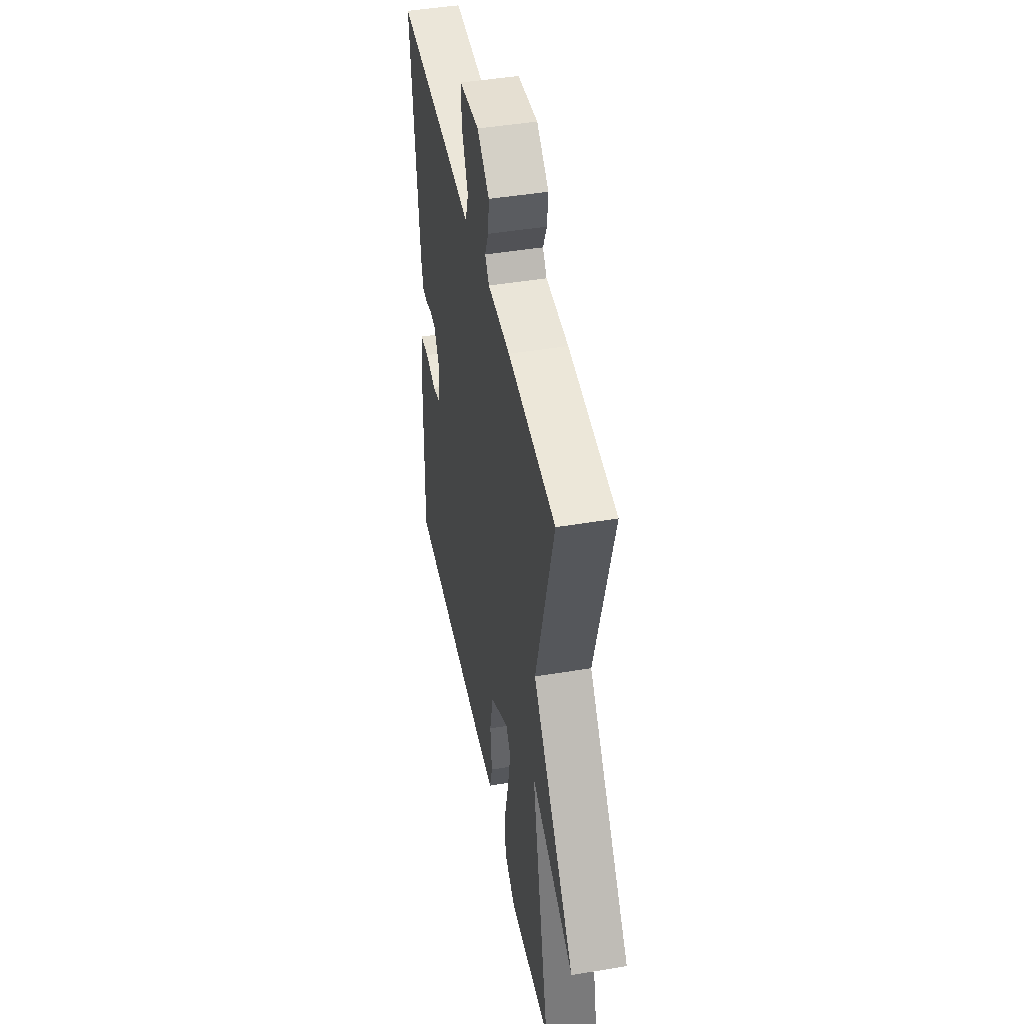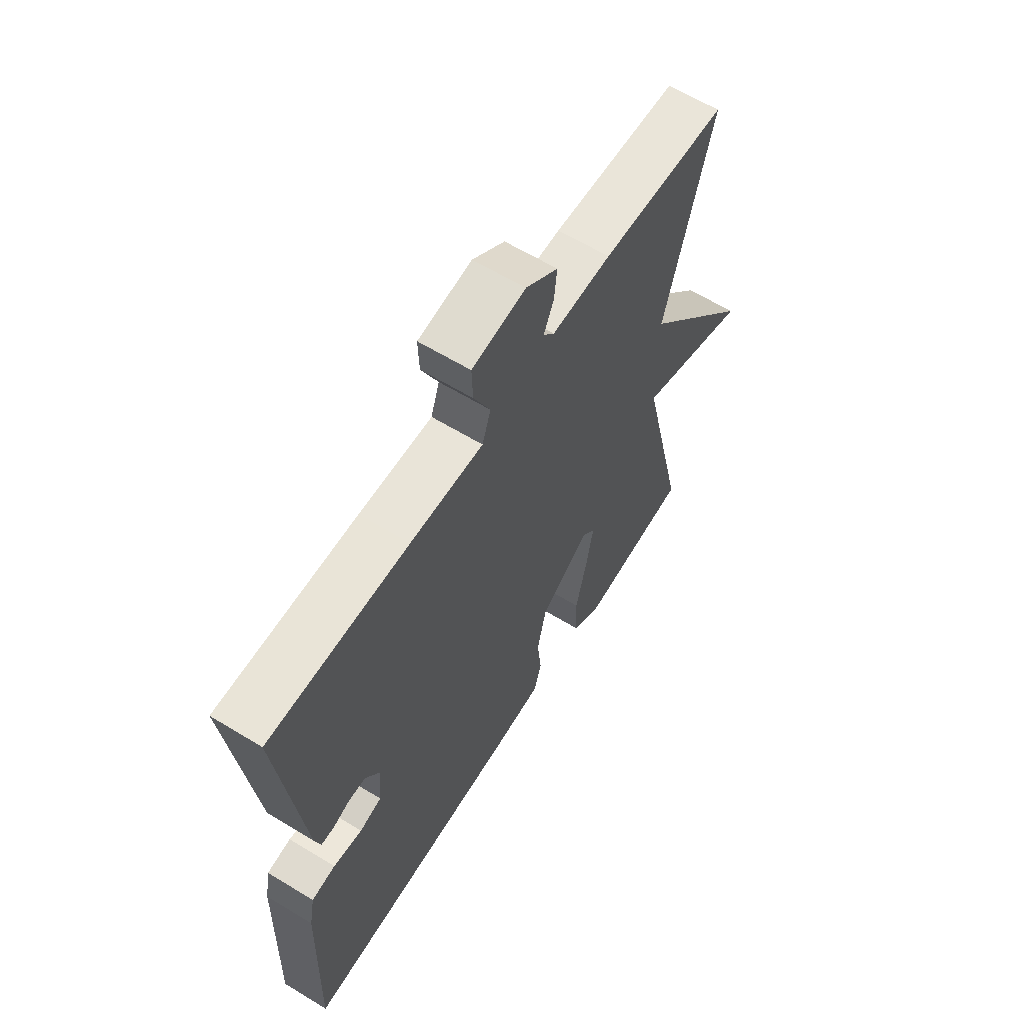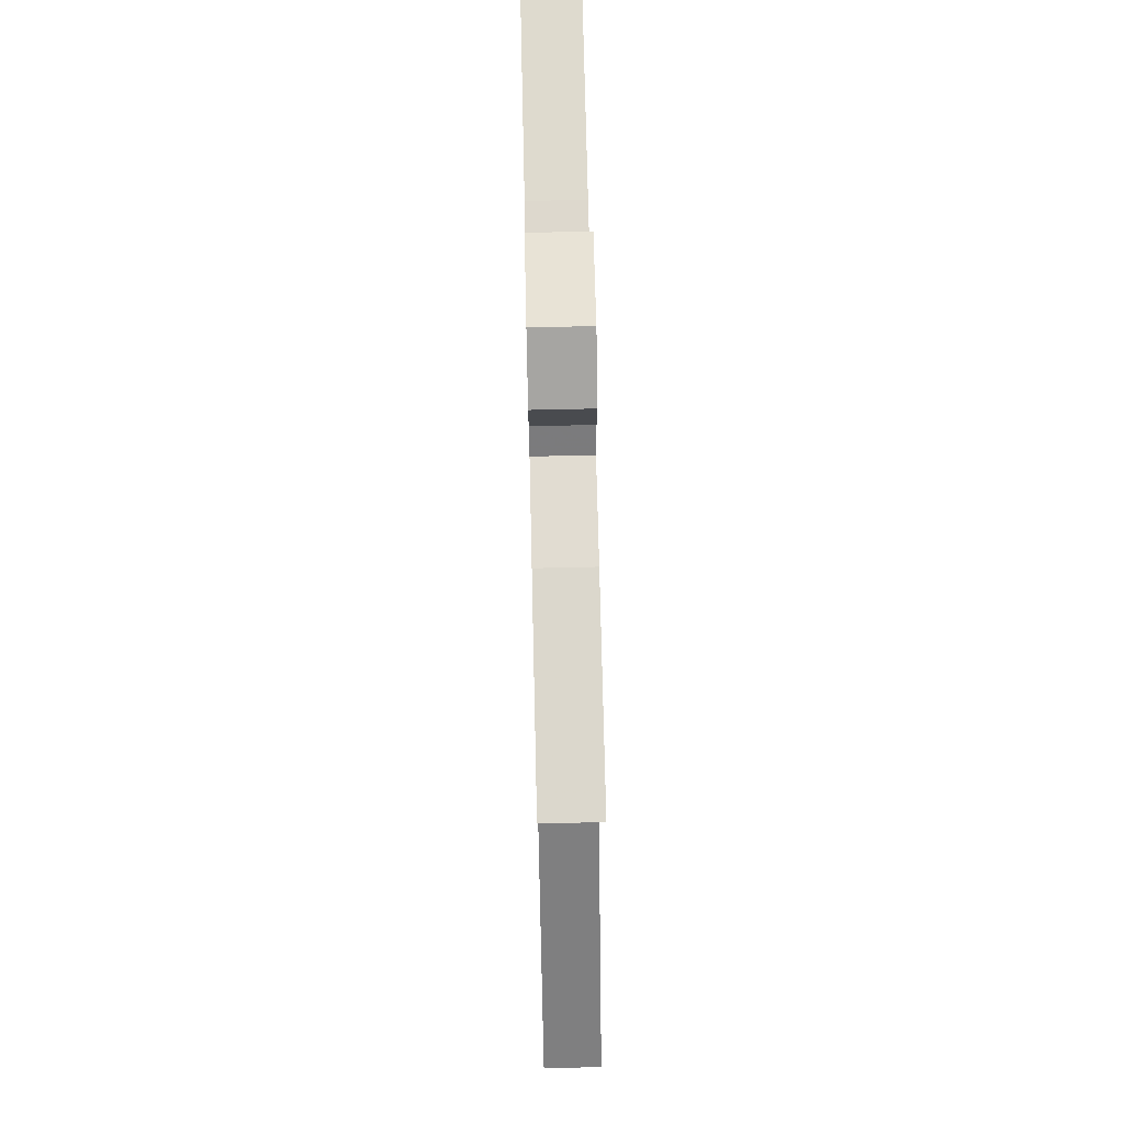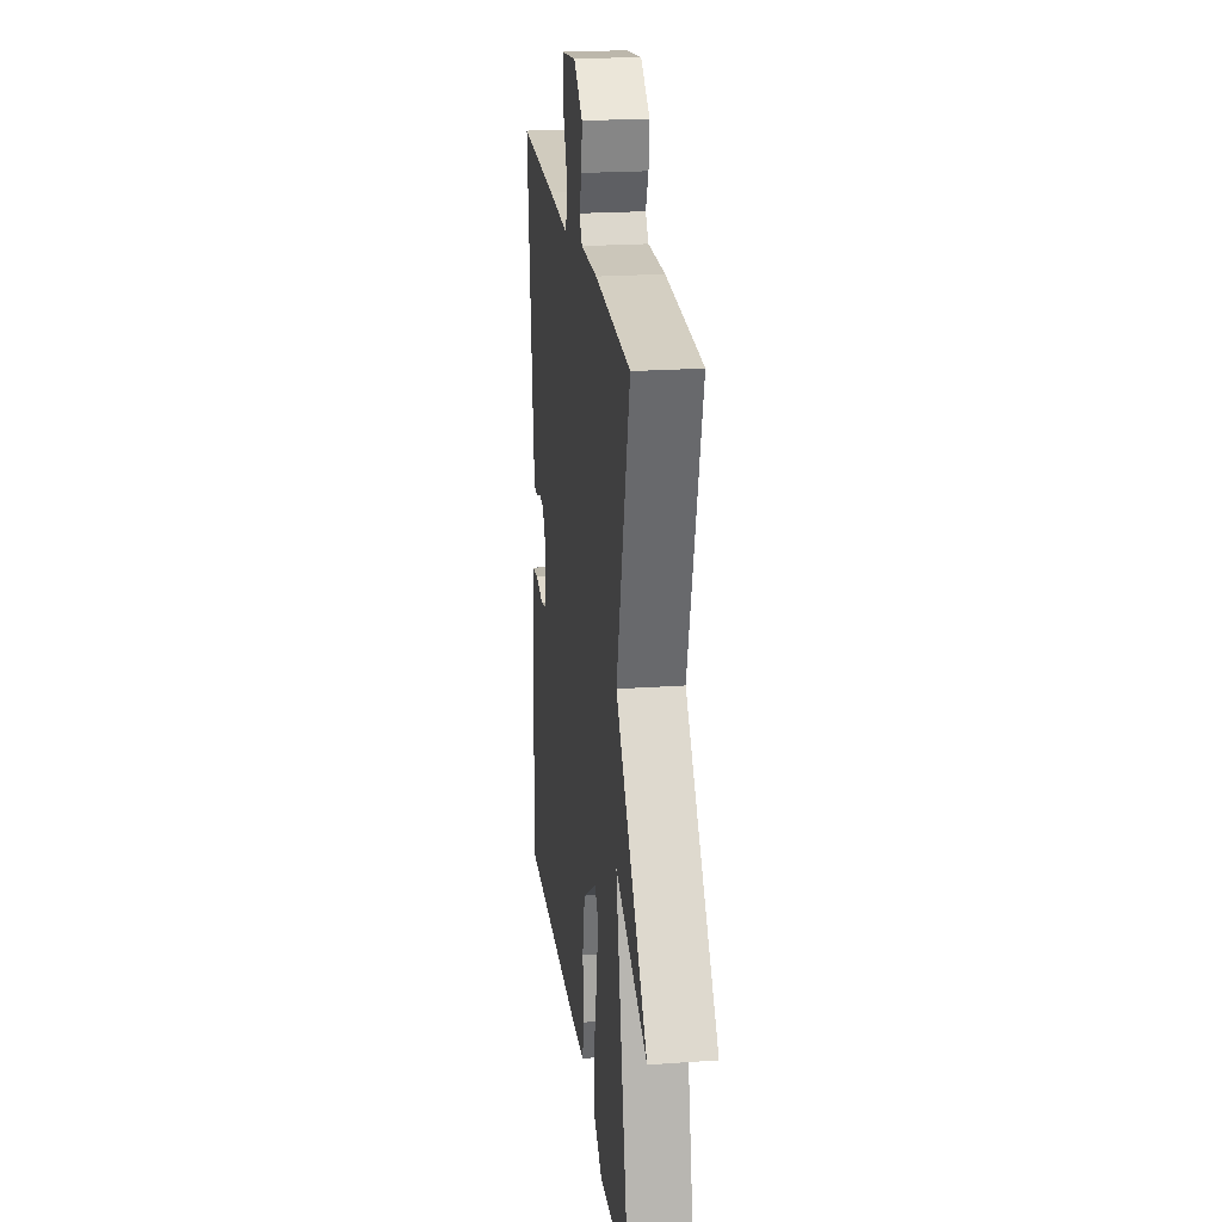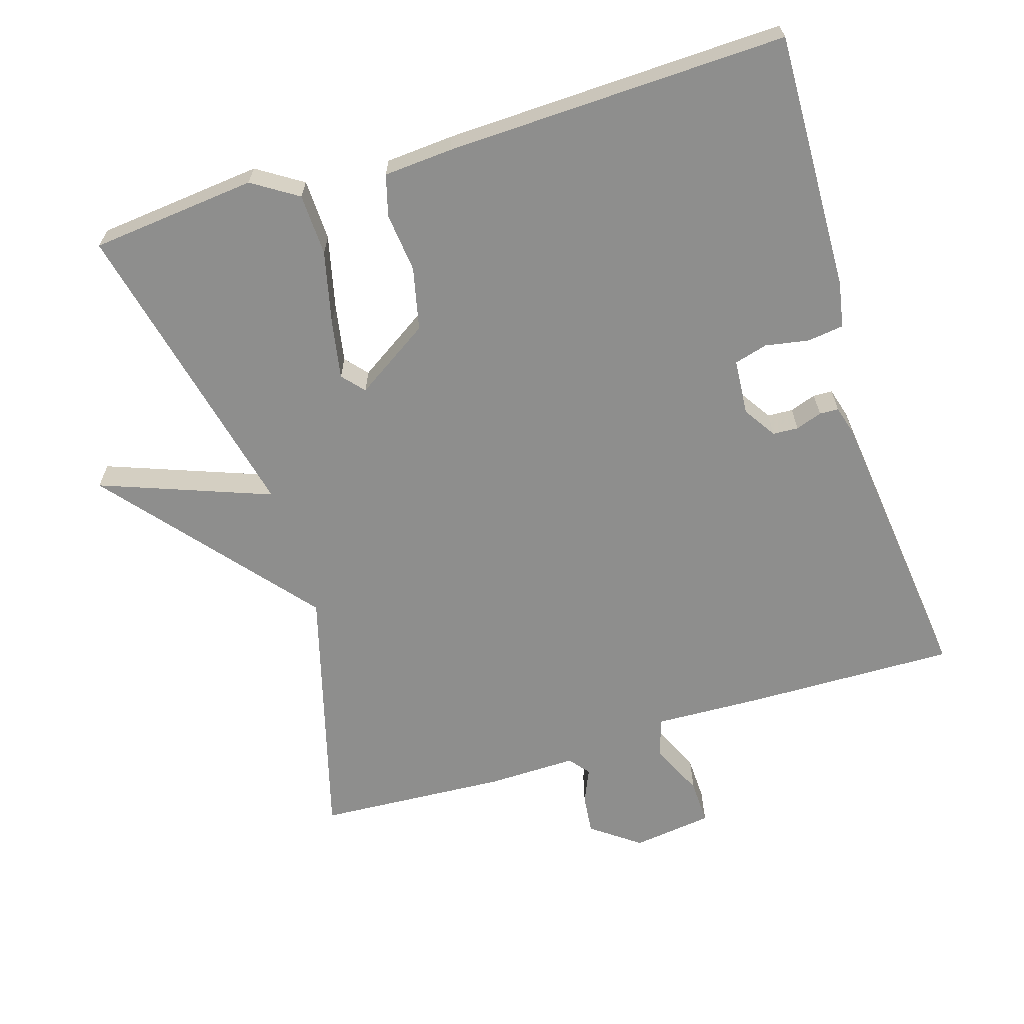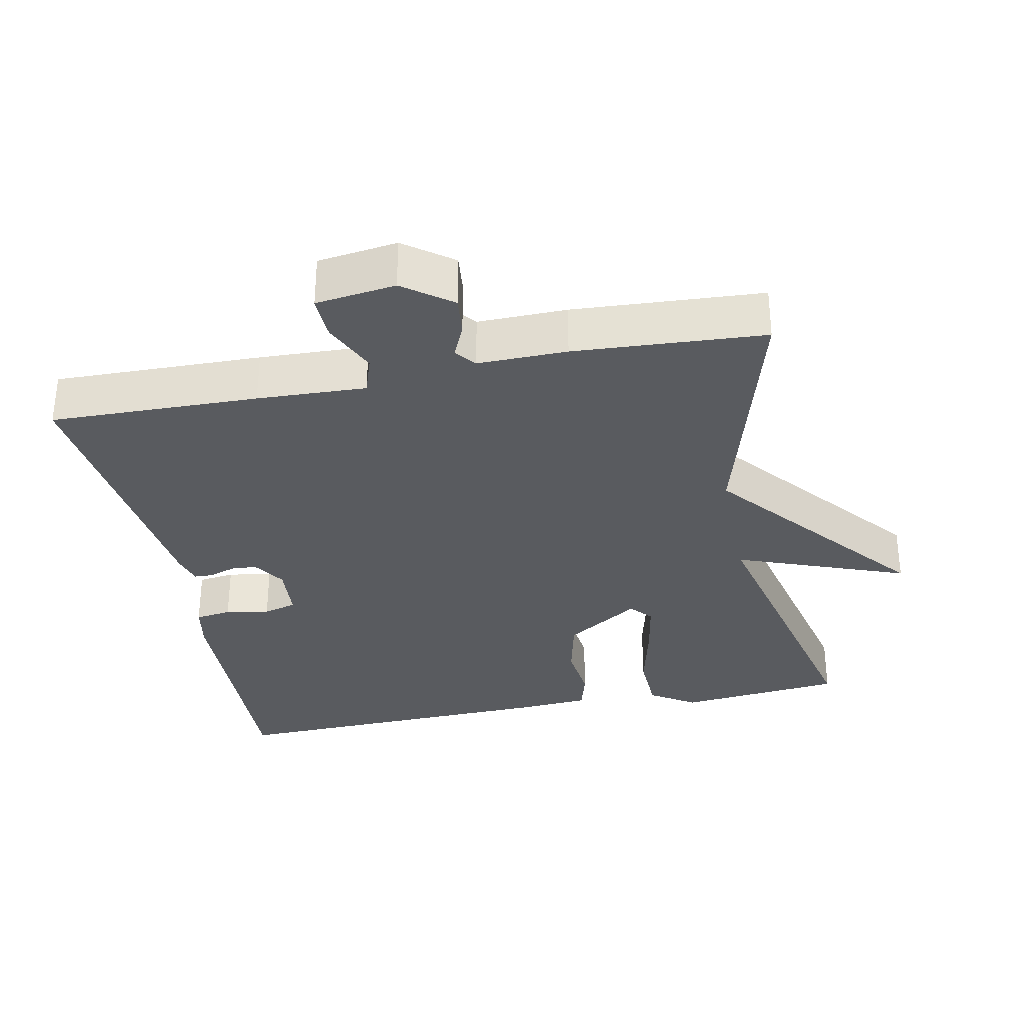
<metadata>
{"format":"obj","ext":"obj","renderer":"f3d","projection":"perspective","resolution":1024,"background":"white","views":[{"elev":45.5,"azim":79.1,"up":"+Z"},{"elev":62.4,"azim":-58.3,"up":"+Z"},{"elev":70.0,"azim":88.7,"up":"+Z"},{"elev":22.1,"azim":83.0,"up":"+Z"},{"elev":-64.8,"azim":-162.8,"up":"+Y"},{"elev":-32.4,"azim":11.3,"up":"+Y"}]}
</metadata>
<code>
v -0.5 0.07 -0.5
v -0.489 0.07 -0.136
v -0.477 0.07 -0.071
v -0.426 0.07 -0.064
v -0.364 0.07 -0.075
v -0.317 0.07 -0.062
v -0.311 0.07 0.017
v -0.341 0.07 0.063
v -0.377 0.07 0.065
v -0.414 0.07 0.052
v -0.441 0.07 0.053
v -0.453 0.07 0.095
v -0.5 0.07 0.5
v -0.206 0.07 0.494
v -0.052 0.07 0.488
v -0.034 0.07 0.542
v -0.069 0.07 0.619
v -0.071 0.07 0.682
v 0.042 0.07 0.697
v 0.11 0.07 0.647
v 0.104 0.07 0.591
v 0.083 0.07 0.543
v 0.106 0.07 0.514
v 0.232 0.07 0.516
v 0.5 0.07 0.5
v 0.399 0.07 0.137
v 0.639 0.07 -0.153
v 0.399 0.07 -0.063
v 0.5 0.07 -0.5
v 0.266 0.07 -0.524
v 0.202 0.07 -0.483
v 0.199 0.07 -0.396
v 0.223 0.07 -0.294
v 0.238 0.07 -0.211
v 0.211 0.07 -0.18
v 0.106 0.07 -0.248
v 0.086 0.07 -0.336
v 0.095 0.07 -0.42
v 0.079 0.07 -0.478
v -0.018 0.07 -0.485
v -0.5 0 -0.5
v -0.489 0 -0.136
v -0.477 0 -0.071
v -0.426 0 -0.064
v -0.364 0 -0.075
v -0.317 0 -0.062
v -0.311 0 0.017
v -0.341 0 0.063
v -0.377 0 0.065
v -0.414 0 0.052
v -0.441 0 0.053
v -0.453 0 0.095
v -0.5 0 0.5
v -0.206 0 0.494
v -0.052 0 0.488
v -0.034 0 0.542
v -0.069 0 0.619
v -0.071 0 0.682
v 0.042 0 0.697
v 0.11 0 0.647
v 0.104 0 0.591
v 0.083 0 0.543
v 0.106 0 0.514
v 0.232 0 0.516
v 0.5 0 0.5
v 0.399 0 0.137
v 0.639 0 -0.153
v 0.399 0 -0.063
v 0.5 0 -0.5
v 0.266 0 -0.524
v 0.202 0 -0.483
v 0.199 0 -0.396
v 0.223 0 -0.294
v 0.238 0 -0.211
v 0.211 0 -0.18
v 0.106 0 -0.248
v 0.086 0 -0.336
v 0.095 0 -0.42
v 0.079 0 -0.478
v -0.018 0 -0.485
f 3 4 5
f 2 3 5
f 1 2 5
f 40 1 5
f 39 40 5
f 38 39 5
f 37 38 5
f 36 37 5 6
f 35 36 6 7
f 31 32 33
f 30 31 33
f 29 30 33
f 28 29 33
f 28 33 34
f 26 27 28
f 26 28 34 35
f 35 7 8
f 26 35 8
f 25 26 8
f 24 25 8
f 23 24 8
f 20 21 22
f 19 20 22
f 18 19 22
f 17 18 22
f 16 17 22
f 15 16 22 23
f 13 14 15
f 12 13 15
f 11 12 15
f 10 11 15
f 9 10 15
f 8 9 15 23
f 45 44 43
f 45 43 42
f 45 42 41
f 45 41 80
f 45 80 79
f 45 79 78
f 45 78 77
f 46 45 77 76
f 47 46 76 75
f 73 72 71
f 73 71 70
f 73 70 69
f 73 69 68
f 74 73 68
f 68 67 66
f 75 74 68 66
f 48 47 75
f 48 75 66
f 48 66 65
f 48 65 64
f 48 64 63
f 62 61 60
f 62 60 59
f 62 59 58
f 62 58 57
f 62 57 56
f 63 62 56 55
f 55 54 53
f 55 53 52
f 55 52 51
f 55 51 50
f 55 50 49
f 63 55 49 48
f 1 41 42 2
f 2 42 43 3
f 3 43 44 4
f 4 44 45 5
f 5 45 46 6
f 6 46 47 7
f 7 47 48 8
f 8 48 49 9
f 9 49 50 10
f 10 50 51 11
f 11 51 52 12
f 12 52 53 13
f 13 53 54 14
f 14 54 55 15
f 15 55 56 16
f 16 56 57 17
f 17 57 58 18
f 18 58 59 19
f 19 59 60 20
f 20 60 61 21
f 21 61 62 22
f 22 62 63 23
f 23 63 64 24
f 24 64 65 25
f 25 65 66 26
f 26 66 67 27
f 27 67 68 28
f 28 68 69 29
f 29 69 70 30
f 30 70 71 31
f 31 71 72 32
f 32 72 73 33
f 33 73 74 34
f 34 74 75 35
f 35 75 76 36
f 36 76 77 37
f 37 77 78 38
f 38 78 79 39
f 39 79 80 40
f 40 80 41 1

</code>
